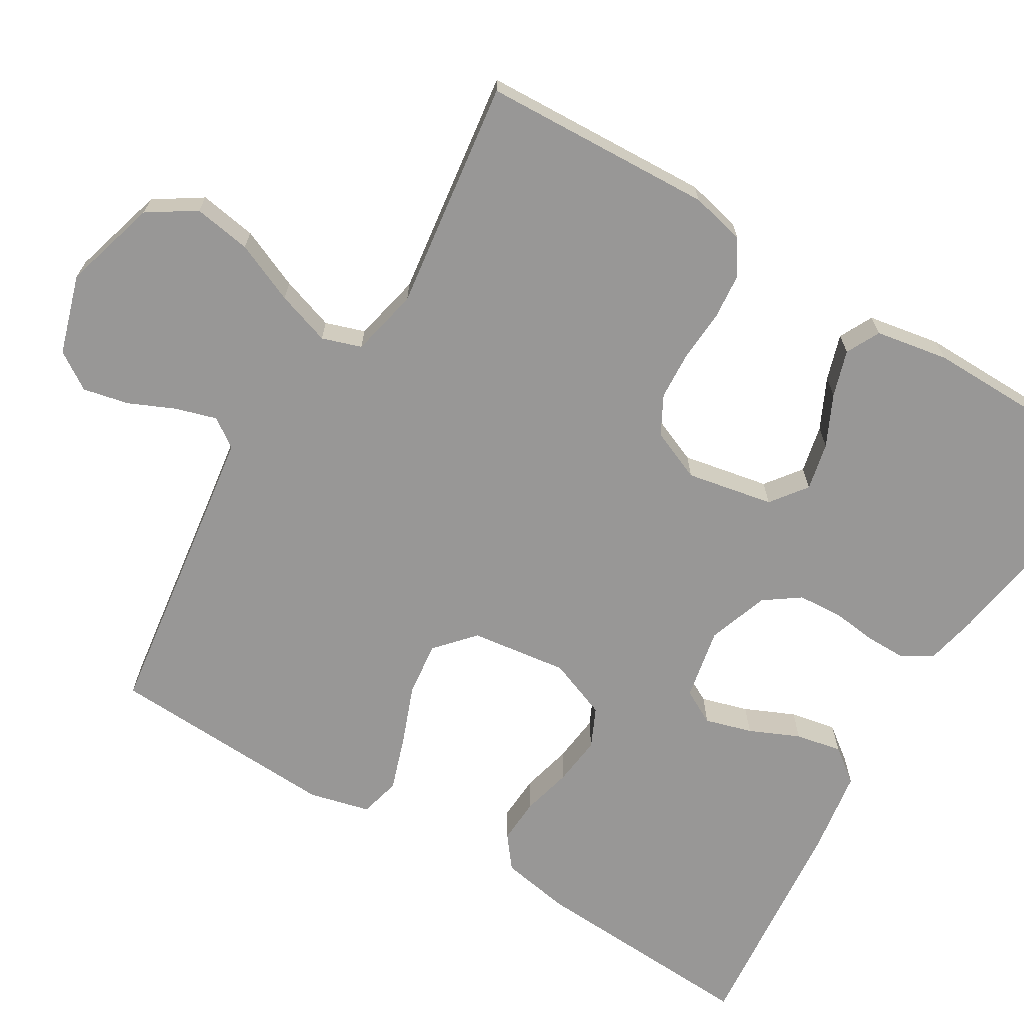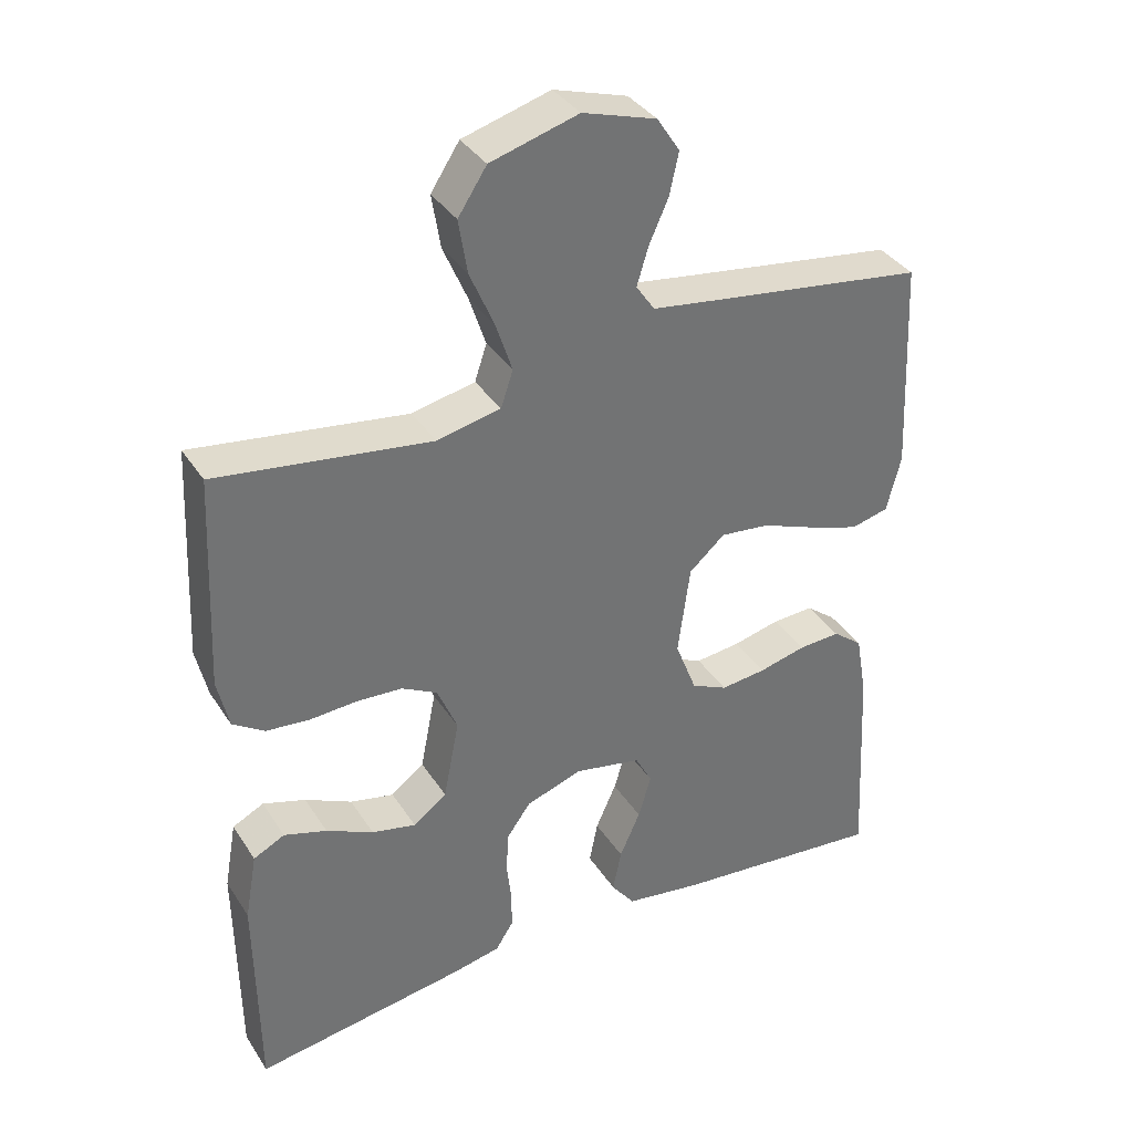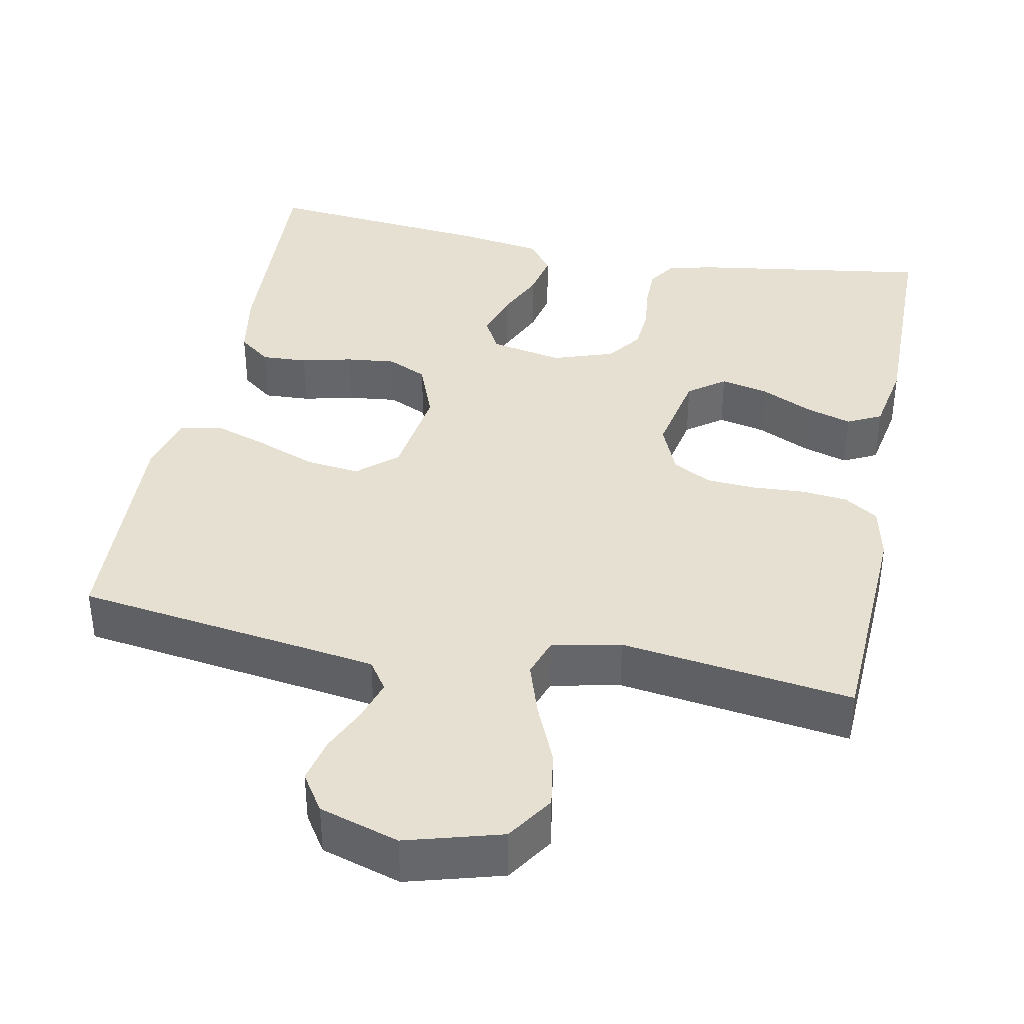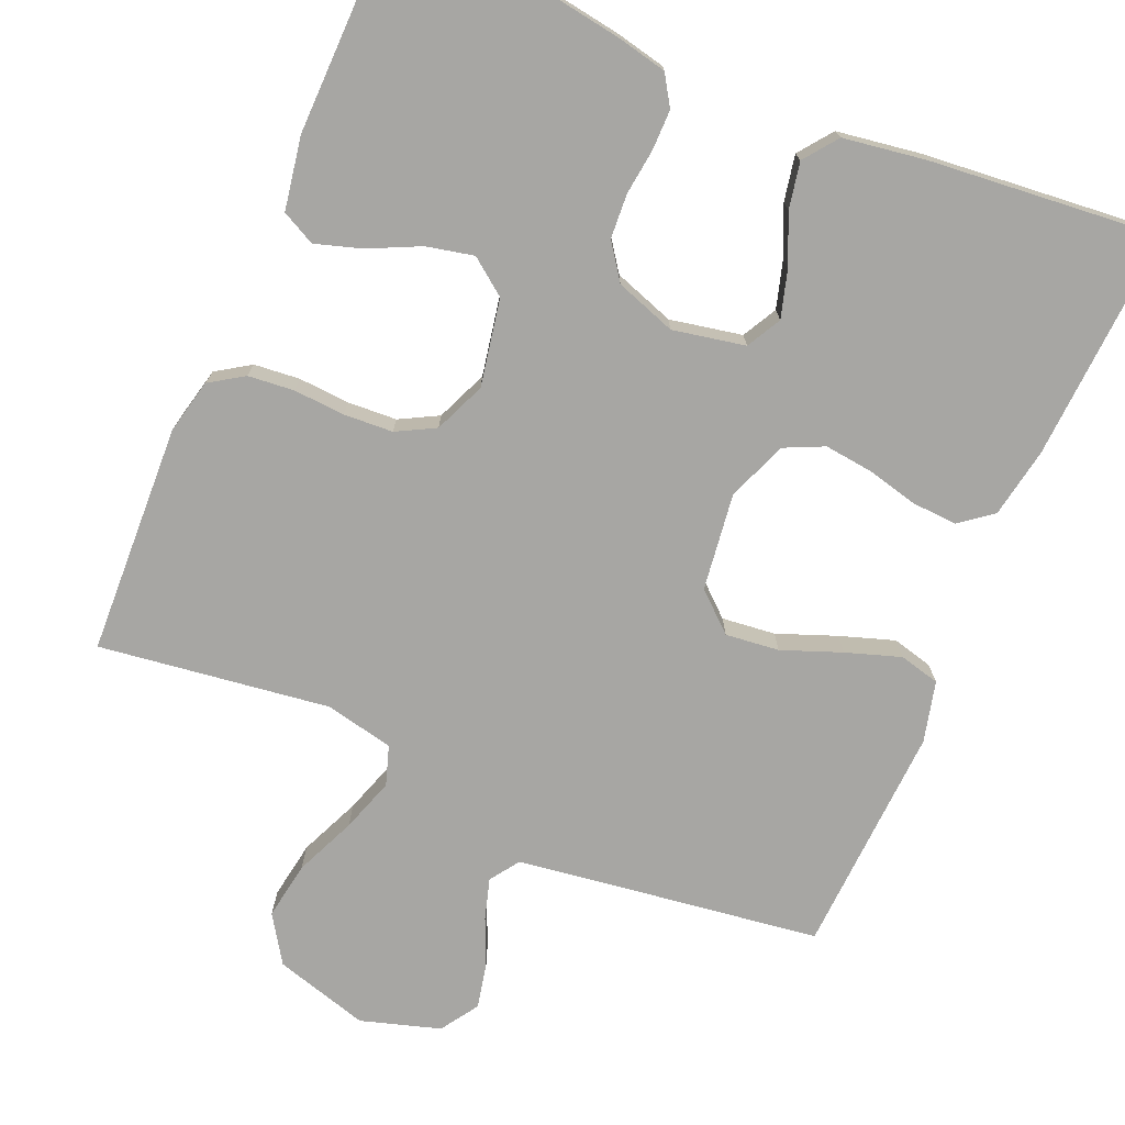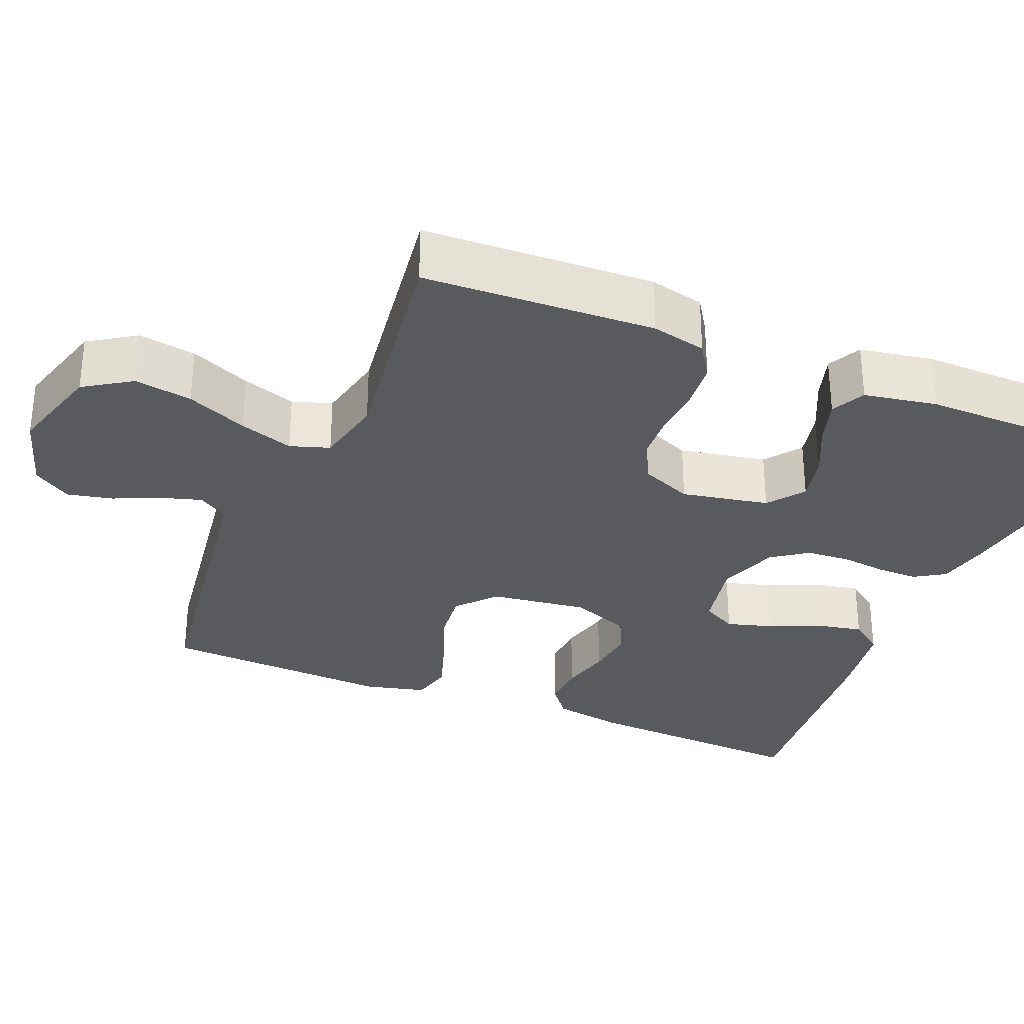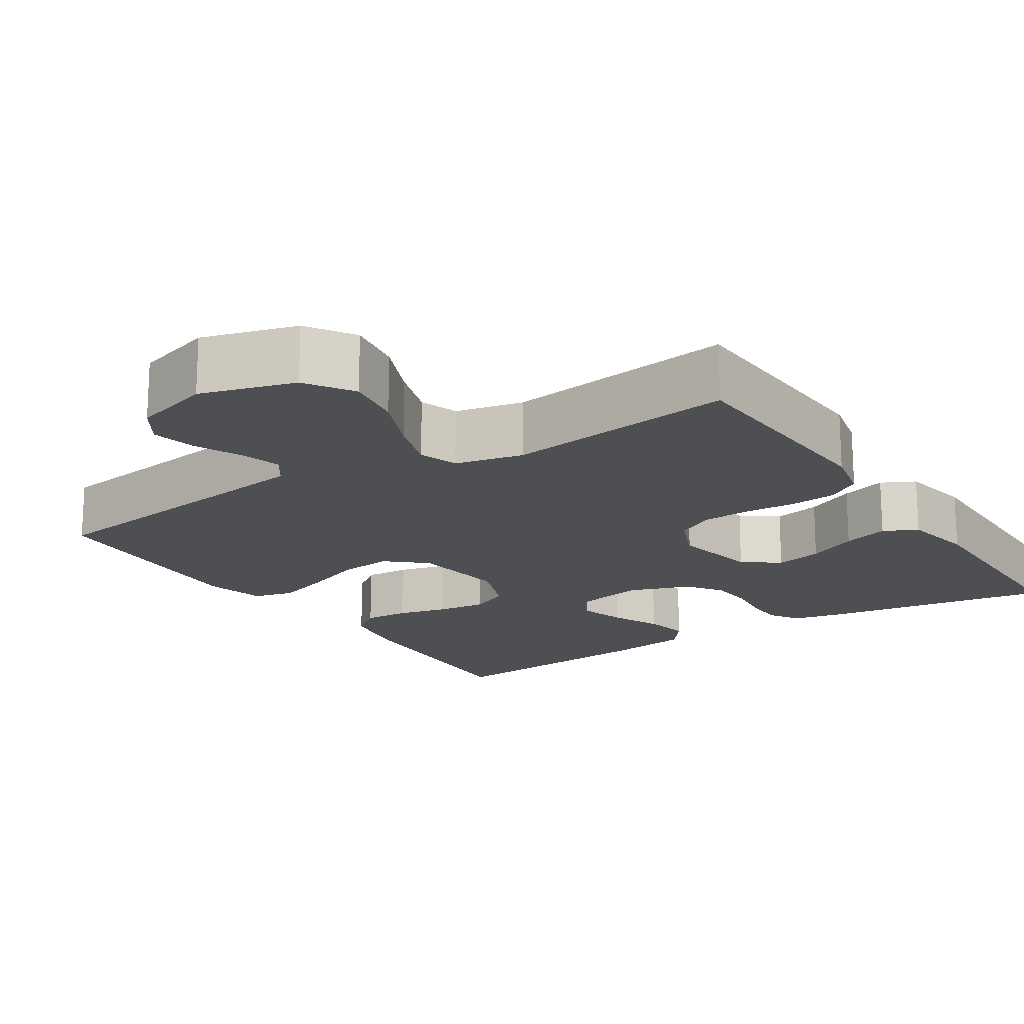
<metadata>
{"format":"obj","ext":"obj","renderer":"f3d","projection":"perspective","resolution":1024,"background":"white","views":[{"elev":-68.3,"azim":58.8,"up":"+Y"},{"elev":36.4,"azim":151.1,"up":"+Z"},{"elev":38.3,"azim":11.3,"up":"+Y"},{"elev":-74.2,"azim":156.6,"up":"+Y"},{"elev":-31.3,"azim":67.4,"up":"+Y"},{"elev":-17.5,"azim":32.9,"up":"+Y"}]}
</metadata>
<code>
v -0.5 0.07 -0.5
v -0.484 0.07 -0.2
v -0.468 0.07 -0.109
v -0.426 0.07 -0.076
v -0.367 0.07 -0.079
v -0.301 0.07 -0.095
v -0.237 0.07 -0.102
v -0.186 0.07 -0.078
v -0.156 0.07 0
v -0.173 0.07 0.126
v -0.223 0.07 0.17
v -0.293 0.07 0.162
v -0.37 0.07 0.132
v -0.441 0.07 0.108
v -0.494 0.07 0.121
v -0.514 0.07 0.2
v -0.5 0.07 0.5
v -0.2 0.07 0.543
v -0.105 0.07 0.557
v -0.079 0.07 0.595
v -0.095 0.07 0.648
v -0.122 0.07 0.708
v -0.135 0.07 0.767
v -0.103 0.07 0.816
v 0 0.07 0.848
v 0.123 0.07 0.813
v 0.163 0.07 0.752
v 0.151 0.07 0.677
v 0.117 0.07 0.598
v 0.094 0.07 0.528
v 0.111 0.07 0.477
v 0.2 0.07 0.458
v 0.5 0.07 0.5
v 0.514 0.07 0.2
v 0.498 0.07 0.129
v 0.454 0.07 0.1
v 0.394 0.07 0.094
v 0.327 0.07 0.098
v 0.263 0.07 0.094
v 0.213 0.07 0.067
v 0.185 0.07 0
v 0.207 0.07 -0.113
v 0.254 0.07 -0.148
v 0.316 0.07 -0.134
v 0.382 0.07 -0.102
v 0.442 0.07 -0.083
v 0.486 0.07 -0.105
v 0.503 0.07 -0.2
v 0.5 0.07 -0.5
v 0.2 0.07 -0.455
v 0.134 0.07 -0.441
v 0.109 0.07 -0.402
v 0.109 0.07 -0.349
v 0.116 0.07 -0.29
v 0.112 0.07 -0.232
v 0.079 0.07 -0.186
v 0 0.07 -0.159
v -0.094 0.07 -0.178
v -0.118 0.07 -0.223
v -0.1 0.07 -0.284
v -0.071 0.07 -0.349
v -0.059 0.07 -0.409
v -0.092 0.07 -0.453
v -0.2 0.07 -0.47
v -0.5 0 -0.5
v -0.484 0 -0.2
v -0.468 0 -0.109
v -0.426 0 -0.076
v -0.367 0 -0.079
v -0.301 0 -0.095
v -0.237 0 -0.102
v -0.186 0 -0.078
v -0.156 0 0
v -0.173 0 0.126
v -0.223 0 0.17
v -0.293 0 0.162
v -0.37 0 0.132
v -0.441 0 0.108
v -0.494 0 0.121
v -0.514 0 0.2
v -0.5 0 0.5
v -0.2 0 0.543
v -0.105 0 0.557
v -0.079 0 0.595
v -0.095 0 0.648
v -0.122 0 0.708
v -0.135 0 0.767
v -0.103 0 0.816
v 0 0 0.848
v 0.123 0 0.813
v 0.163 0 0.752
v 0.151 0 0.677
v 0.117 0 0.598
v 0.094 0 0.528
v 0.111 0 0.477
v 0.2 0 0.458
v 0.5 0 0.5
v 0.514 0 0.2
v 0.498 0 0.129
v 0.454 0 0.1
v 0.394 0 0.094
v 0.327 0 0.098
v 0.263 0 0.094
v 0.213 0 0.067
v 0.185 0 0
v 0.207 0 -0.113
v 0.254 0 -0.148
v 0.316 0 -0.134
v 0.382 0 -0.102
v 0.442 0 -0.083
v 0.486 0 -0.105
v 0.503 0 -0.2
v 0.5 0 -0.5
v 0.2 0 -0.455
v 0.134 0 -0.441
v 0.109 0 -0.402
v 0.109 0 -0.349
v 0.116 0 -0.29
v 0.112 0 -0.232
v 0.079 0 -0.186
v 0 0 -0.159
v -0.094 0 -0.178
v -0.118 0 -0.223
v -0.1 0 -0.284
v -0.071 0 -0.349
v -0.059 0 -0.409
v -0.092 0 -0.453
v -0.2 0 -0.47
f 4 5 6
f 3 4 6
f 2 3 6
f 1 2 6
f 64 1 6
f 63 64 6
f 62 63 6
f 61 62 6
f 60 61 6
f 59 60 6 7
f 58 59 7 8
f 57 58 8 9
f 56 57 9 10
f 52 53 54
f 51 52 54
f 50 51 54
f 49 50 54
f 48 49 54
f 47 48 54
f 46 47 54
f 45 46 54
f 44 45 54
f 43 44 54 55
f 42 43 55 56
f 36 37 38
f 35 36 38
f 34 35 38
f 33 34 38
f 32 33 38
f 31 32 38 39
f 27 28 29
f 26 27 29
f 25 26 29
f 24 25 29
f 23 24 29
f 22 23 29
f 21 22 29
f 20 21 29 30
f 19 20 30 31
f 16 17 18
f 15 16 18
f 14 15 18
f 13 14 18
f 12 13 18
f 18 19 31
f 12 18 31
f 11 12 31
f 41 42 56 10
f 31 39 40
f 11 31 40
f 10 11 40
f 10 40 41
f 70 69 68
f 70 68 67
f 70 67 66
f 70 66 65
f 70 65 128
f 70 128 127
f 70 127 126
f 70 126 125
f 70 125 124
f 71 70 124 123
f 72 71 123 122
f 73 72 122 121
f 74 73 121 120
f 118 117 116
f 118 116 115
f 118 115 114
f 118 114 113
f 118 113 112
f 118 112 111
f 118 111 110
f 118 110 109
f 118 109 108
f 119 118 108 107
f 120 119 107 106
f 102 101 100
f 102 100 99
f 102 99 98
f 102 98 97
f 102 97 96
f 103 102 96 95
f 93 92 91
f 93 91 90
f 93 90 89
f 93 89 88
f 93 88 87
f 93 87 86
f 93 86 85
f 94 93 85 84
f 95 94 84 83
f 82 81 80
f 82 80 79
f 82 79 78
f 82 78 77
f 82 77 76
f 95 83 82
f 95 82 76
f 95 76 75
f 74 120 106 105
f 104 103 95
f 104 95 75
f 104 75 74
f 105 104 74
f 1 65 66 2
f 2 66 67 3
f 3 67 68 4
f 4 68 69 5
f 5 69 70 6
f 6 70 71 7
f 7 71 72 8
f 8 72 73 9
f 9 73 74 10
f 10 74 75 11
f 11 75 76 12
f 12 76 77 13
f 13 77 78 14
f 14 78 79 15
f 15 79 80 16
f 16 80 81 17
f 17 81 82 18
f 18 82 83 19
f 19 83 84 20
f 20 84 85 21
f 21 85 86 22
f 22 86 87 23
f 23 87 88 24
f 24 88 89 25
f 25 89 90 26
f 26 90 91 27
f 27 91 92 28
f 28 92 93 29
f 29 93 94 30
f 30 94 95 31
f 31 95 96 32
f 32 96 97 33
f 33 97 98 34
f 34 98 99 35
f 35 99 100 36
f 36 100 101 37
f 37 101 102 38
f 38 102 103 39
f 39 103 104 40
f 40 104 105 41
f 41 105 106 42
f 42 106 107 43
f 43 107 108 44
f 44 108 109 45
f 45 109 110 46
f 46 110 111 47
f 47 111 112 48
f 48 112 113 49
f 49 113 114 50
f 50 114 115 51
f 51 115 116 52
f 52 116 117 53
f 53 117 118 54
f 54 118 119 55
f 55 119 120 56
f 56 120 121 57
f 57 121 122 58
f 58 122 123 59
f 59 123 124 60
f 60 124 125 61
f 61 125 126 62
f 62 126 127 63
f 63 127 128 64
f 64 128 65 1

</code>
